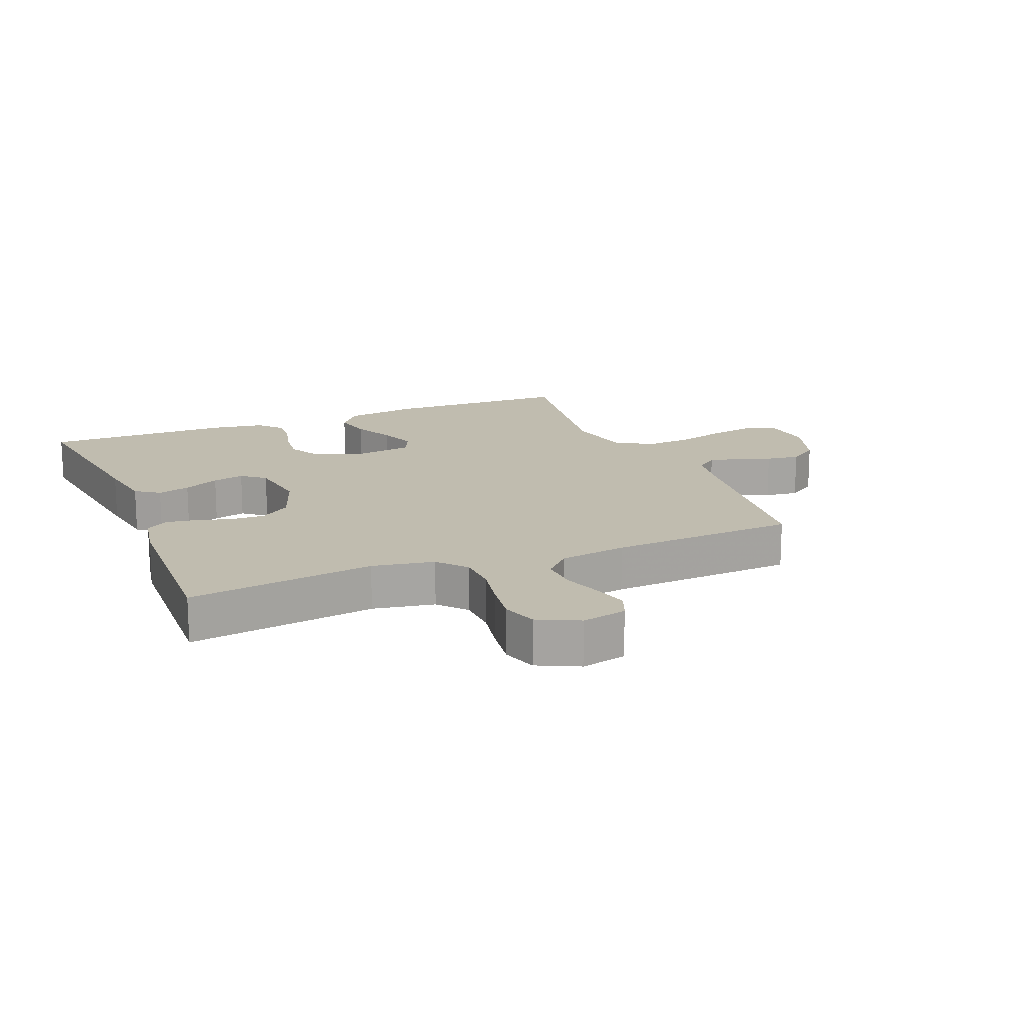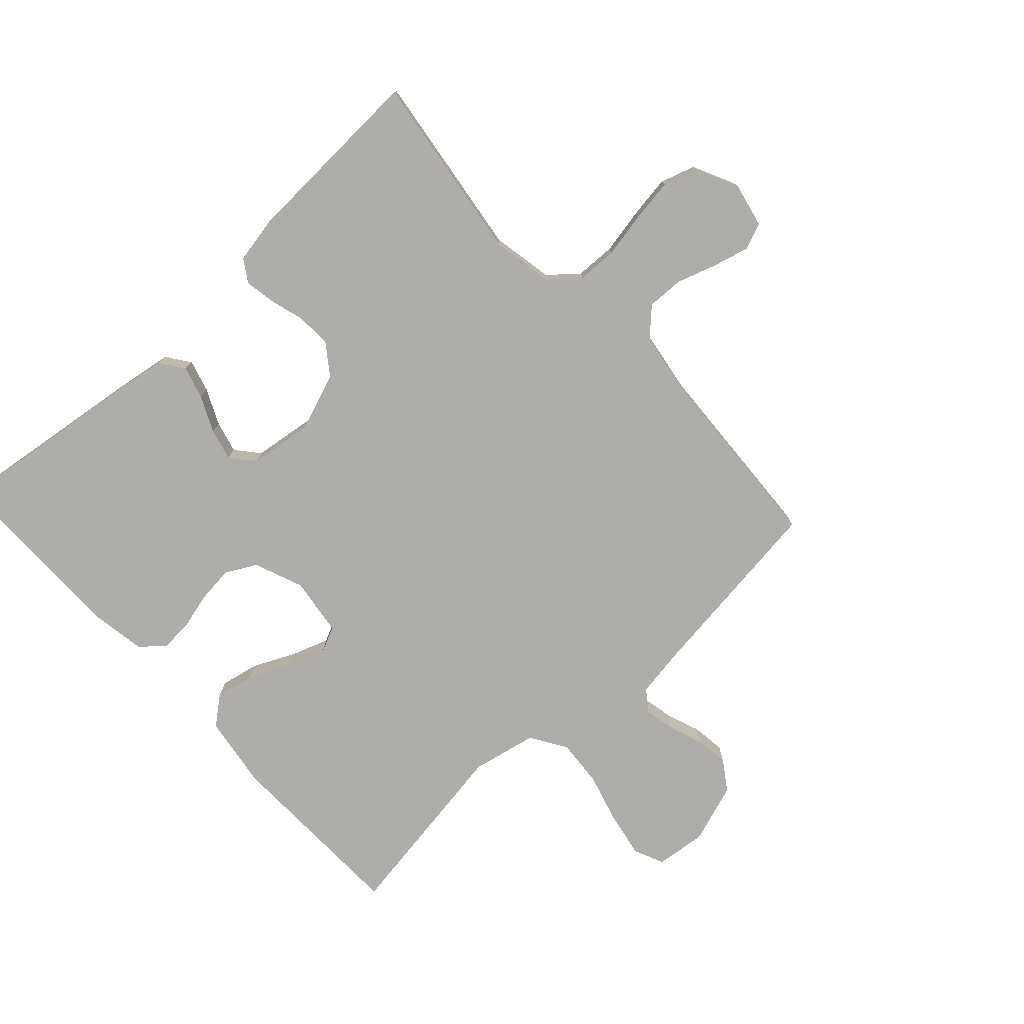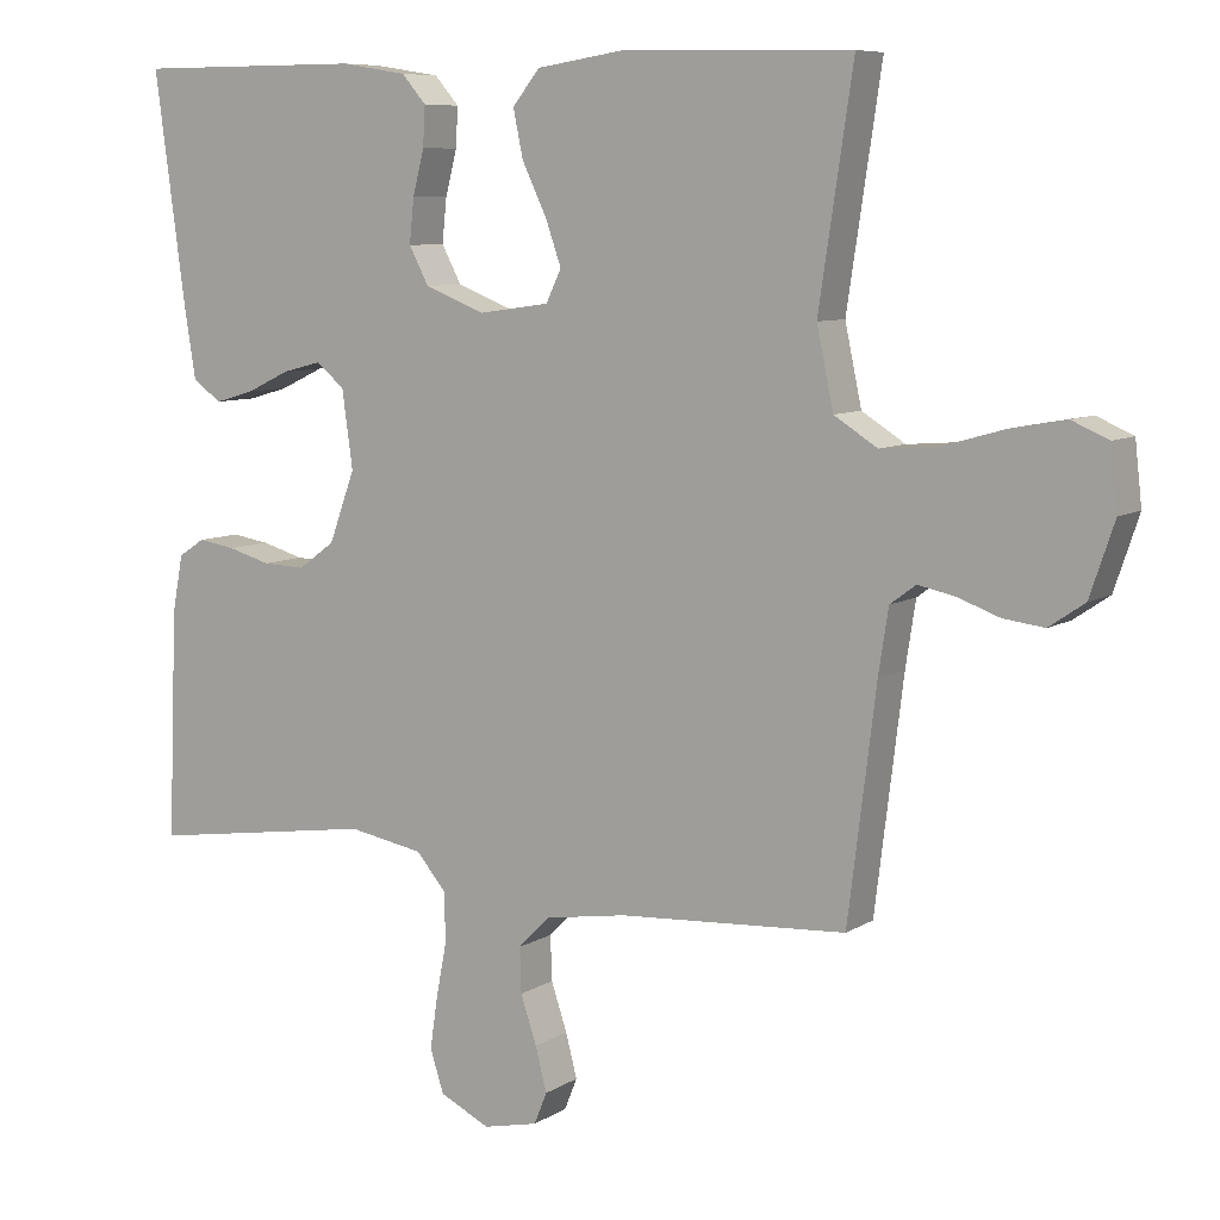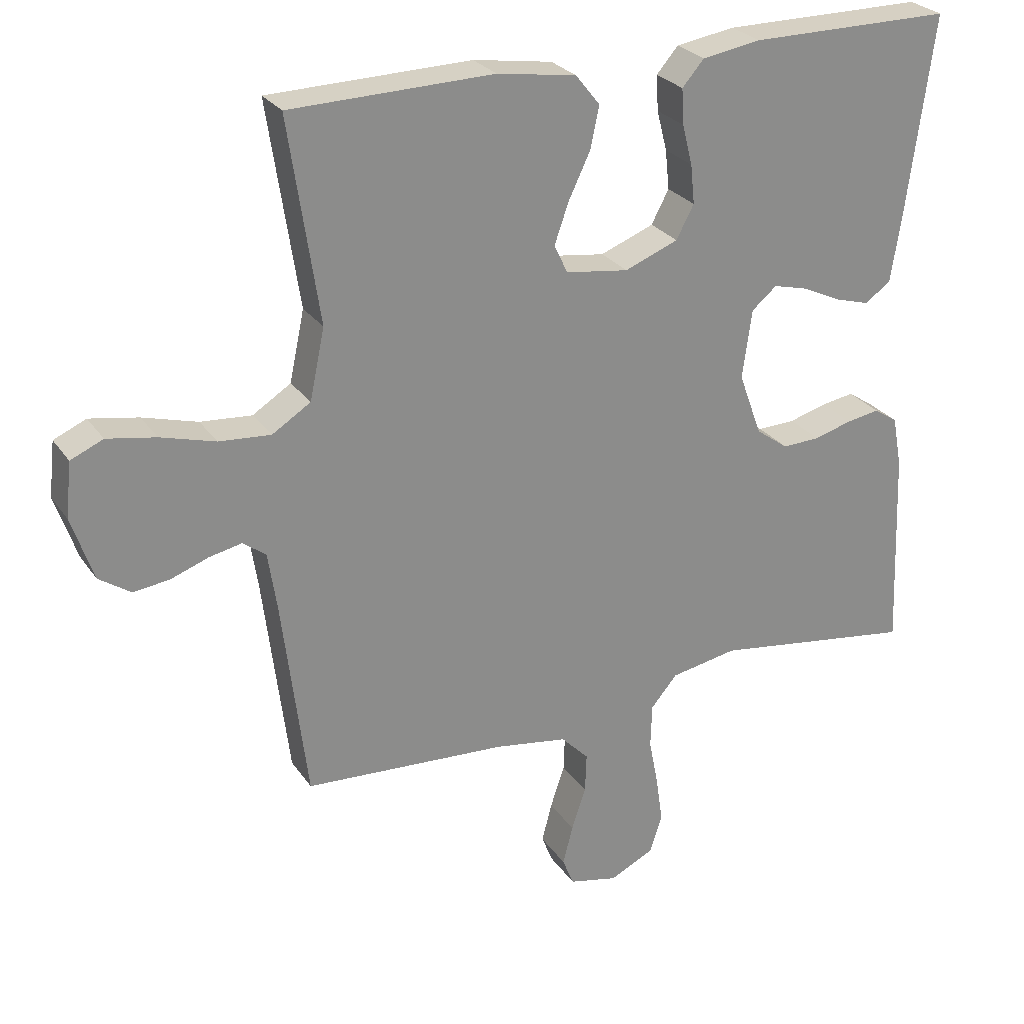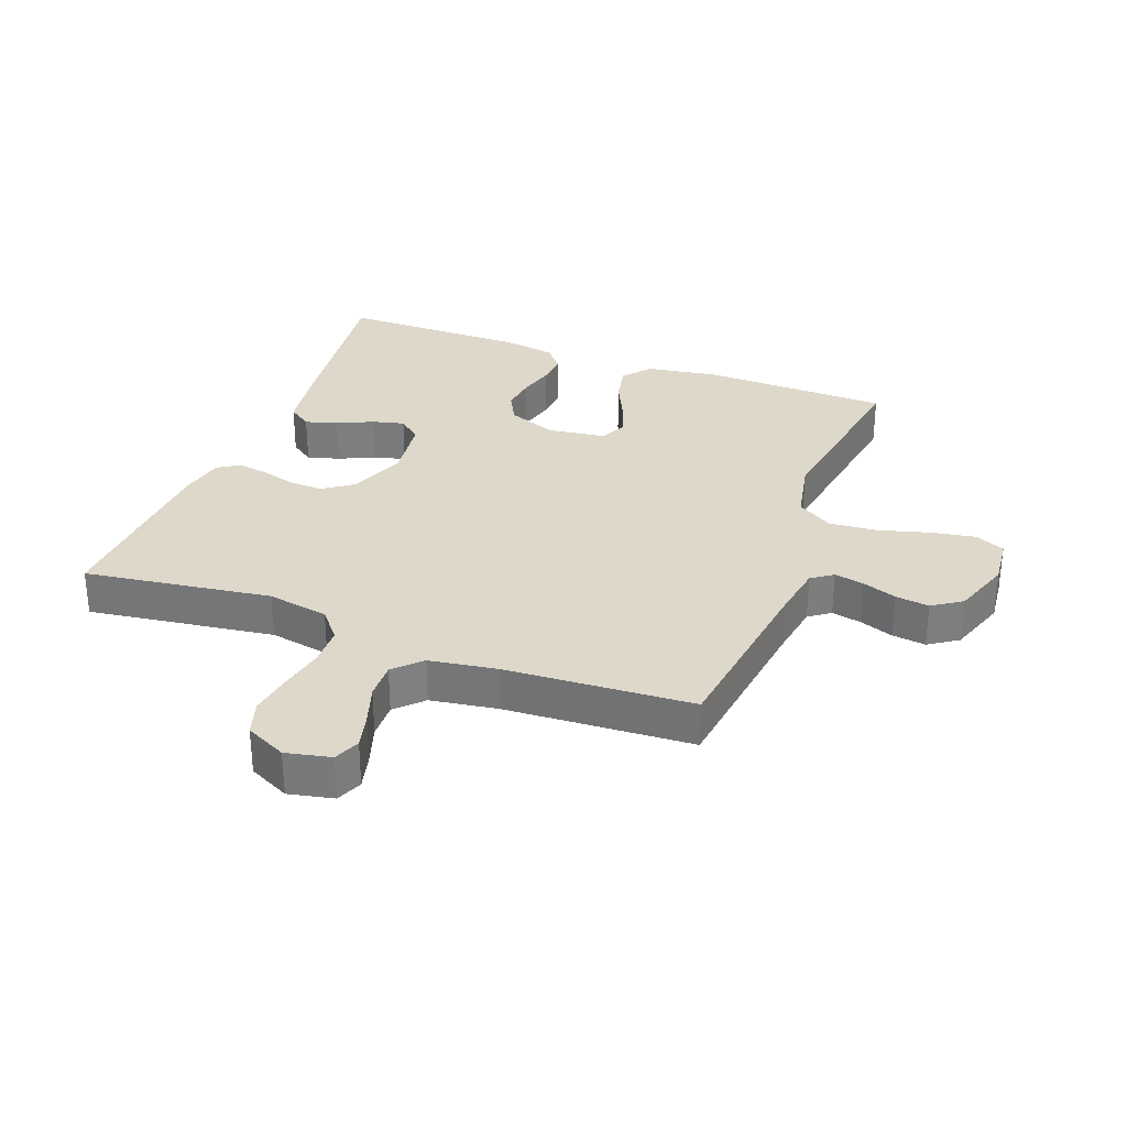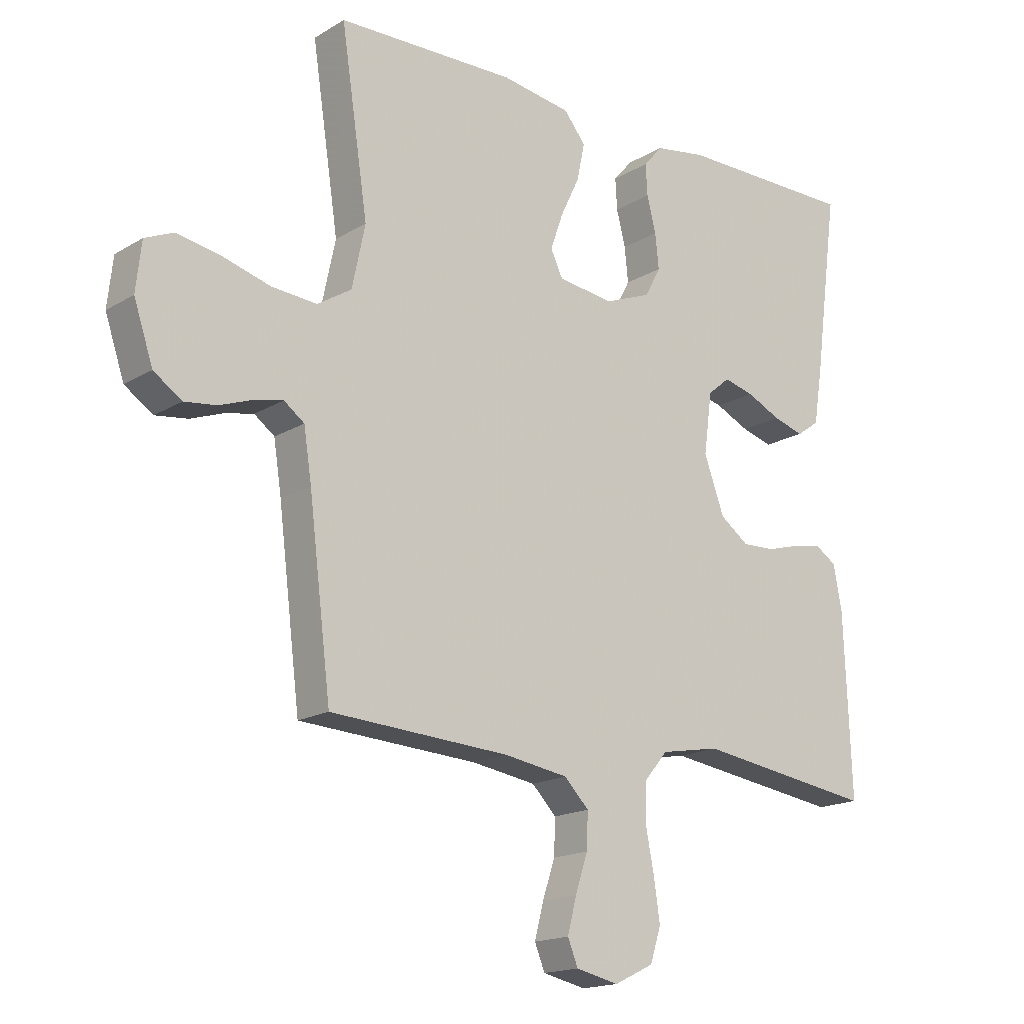
<metadata>
{"format":"obj","ext":"obj","renderer":"f3d","projection":"perspective","resolution":1024,"background":"white","views":[{"elev":16.3,"azim":157.7,"up":"+Y"},{"elev":-77.2,"azim":132.8,"up":"+Y"},{"elev":8.0,"azim":-148.4,"up":"+Z"},{"elev":26.5,"azim":-26.8,"up":"+Z"},{"elev":31.0,"azim":-159.1,"up":"+Y"},{"elev":-16.9,"azim":-39.9,"up":"+Z"}]}
</metadata>
<code>
v -0.5 0.07 0.5
v -0.2 0.07 0.507
v -0.083 0.07 0.489
v -0.047 0.07 0.444
v -0.06 0.07 0.382
v -0.092 0.07 0.315
v -0.113 0.07 0.255
v -0.093 0.07 0.213
v 0 0.07 0.2
v 0.079 0.07 0.231
v 0.105 0.07 0.28
v 0.099 0.07 0.338
v 0.084 0.07 0.397
v 0.081 0.07 0.449
v 0.113 0.07 0.486
v 0.2 0.07 0.5
v 0.5 0.07 0.5
v 0.46 0.07 0.2
v 0.445 0.07 0.105
v 0.407 0.07 0.078
v 0.355 0.07 0.093
v 0.298 0.07 0.12
v 0.247 0.07 0.133
v 0.21 0.07 0.102
v 0.196 0.07 0
v 0.23 0.07 -0.093
v 0.278 0.07 -0.128
v 0.334 0.07 -0.126
v 0.39 0.07 -0.11
v 0.439 0.07 -0.102
v 0.474 0.07 -0.125
v 0.488 0.07 -0.2
v 0.5 0.07 -0.5
v 0.2 0.07 -0.457
v 0.101 0.07 -0.475
v 0.062 0.07 -0.521
v 0.06 0.07 -0.586
v 0.074 0.07 -0.658
v 0.084 0.07 -0.727
v 0.066 0.07 -0.783
v 0 0.07 -0.815
v -0.072 0.07 -0.799
v -0.089 0.07 -0.757
v -0.074 0.07 -0.699
v -0.053 0.07 -0.636
v -0.051 0.07 -0.577
v -0.092 0.07 -0.535
v -0.2 0.07 -0.518
v -0.5 0.07 -0.5
v -0.537 0.07 -0.2
v -0.55 0.07 -0.115
v -0.584 0.07 -0.09
v -0.632 0.07 -0.1
v -0.687 0.07 -0.12
v -0.741 0.07 -0.127
v -0.788 0.07 -0.095
v -0.82 0.07 0
v -0.811 0.07 0.081
v -0.763 0.07 0.102
v -0.691 0.07 0.089
v -0.61 0.07 0.066
v -0.534 0.07 0.06
v -0.477 0.07 0.096
v -0.455 0.07 0.2
v -0.5 0 0.5
v -0.2 0 0.507
v -0.083 0 0.489
v -0.047 0 0.444
v -0.06 0 0.382
v -0.092 0 0.315
v -0.113 0 0.255
v -0.093 0 0.213
v 0 0 0.2
v 0.079 0 0.231
v 0.105 0 0.28
v 0.099 0 0.338
v 0.084 0 0.397
v 0.081 0 0.449
v 0.113 0 0.486
v 0.2 0 0.5
v 0.5 0 0.5
v 0.46 0 0.2
v 0.445 0 0.105
v 0.407 0 0.078
v 0.355 0 0.093
v 0.298 0 0.12
v 0.247 0 0.133
v 0.21 0 0.102
v 0.196 0 0
v 0.23 0 -0.093
v 0.278 0 -0.128
v 0.334 0 -0.126
v 0.39 0 -0.11
v 0.439 0 -0.102
v 0.474 0 -0.125
v 0.488 0 -0.2
v 0.5 0 -0.5
v 0.2 0 -0.457
v 0.101 0 -0.475
v 0.062 0 -0.521
v 0.06 0 -0.586
v 0.074 0 -0.658
v 0.084 0 -0.727
v 0.066 0 -0.783
v 0 0 -0.815
v -0.072 0 -0.799
v -0.089 0 -0.757
v -0.074 0 -0.699
v -0.053 0 -0.636
v -0.051 0 -0.577
v -0.092 0 -0.535
v -0.2 0 -0.518
v -0.5 0 -0.5
v -0.537 0 -0.2
v -0.55 0 -0.115
v -0.584 0 -0.09
v -0.632 0 -0.1
v -0.687 0 -0.12
v -0.741 0 -0.127
v -0.788 0 -0.095
v -0.82 0 0
v -0.811 0 0.081
v -0.763 0 0.102
v -0.691 0 0.089
v -0.61 0 0.066
v -0.534 0 0.06
v -0.477 0 0.096
v -0.455 0 0.2
f 58 59 60 61
f 58 61 62
f 57 58 62
f 56 57 62
f 53 54 55 56
f 52 53 56 62
f 51 52 62 63
f 48 49 50
f 47 48 50 51
f 42 43 44 45
f 40 41 42 45
f 40 45 46
f 37 38 39 40
f 37 40 46
f 36 37 46 47
f 31 32 33 34
f 31 34 35
f 28 29 30 31
f 27 28 31 35
f 26 27 35 36
f 19 20 21 22
f 19 22 23
f 18 19 23
f 17 18 23
f 16 17 23 24
f 12 13 14 15
f 11 12 15 16
f 3 4 5 6
f 3 6 7
f 64 1 2 3
f 63 64 3 7
f 25 26 36 47
f 11 16 24 25
f 10 11 25 47
f 9 10 47 51
f 51 63 7 8
f 8 9 51
f 125 124 123 122
f 126 125 122
f 126 122 121
f 126 121 120
f 120 119 118 117
f 126 120 117 116
f 127 126 116 115
f 114 113 112
f 115 114 112 111
f 109 108 107 106
f 109 106 105 104
f 110 109 104
f 104 103 102 101
f 110 104 101
f 111 110 101 100
f 98 97 96 95
f 99 98 95
f 95 94 93 92
f 99 95 92 91
f 100 99 91 90
f 86 85 84 83
f 87 86 83
f 87 83 82
f 87 82 81
f 88 87 81 80
f 79 78 77 76
f 80 79 76 75
f 70 69 68 67
f 71 70 67
f 67 66 65 128
f 71 67 128 127
f 111 100 90 89
f 89 88 80 75
f 111 89 75 74
f 115 111 74 73
f 72 71 127 115
f 115 73 72
f 1 65 66 2
f 2 66 67 3
f 3 67 68 4
f 4 68 69 5
f 5 69 70 6
f 6 70 71 7
f 7 71 72 8
f 8 72 73 9
f 9 73 74 10
f 10 74 75 11
f 11 75 76 12
f 12 76 77 13
f 13 77 78 14
f 14 78 79 15
f 15 79 80 16
f 16 80 81 17
f 17 81 82 18
f 18 82 83 19
f 19 83 84 20
f 20 84 85 21
f 21 85 86 22
f 22 86 87 23
f 23 87 88 24
f 24 88 89 25
f 25 89 90 26
f 26 90 91 27
f 27 91 92 28
f 28 92 93 29
f 29 93 94 30
f 30 94 95 31
f 31 95 96 32
f 32 96 97 33
f 33 97 98 34
f 34 98 99 35
f 35 99 100 36
f 36 100 101 37
f 37 101 102 38
f 38 102 103 39
f 39 103 104 40
f 40 104 105 41
f 41 105 106 42
f 42 106 107 43
f 43 107 108 44
f 44 108 109 45
f 45 109 110 46
f 46 110 111 47
f 47 111 112 48
f 48 112 113 49
f 49 113 114 50
f 50 114 115 51
f 51 115 116 52
f 52 116 117 53
f 53 117 118 54
f 54 118 119 55
f 55 119 120 56
f 56 120 121 57
f 57 121 122 58
f 58 122 123 59
f 59 123 124 60
f 60 124 125 61
f 61 125 126 62
f 62 126 127 63
f 63 127 128 64
f 64 128 65 1

</code>
